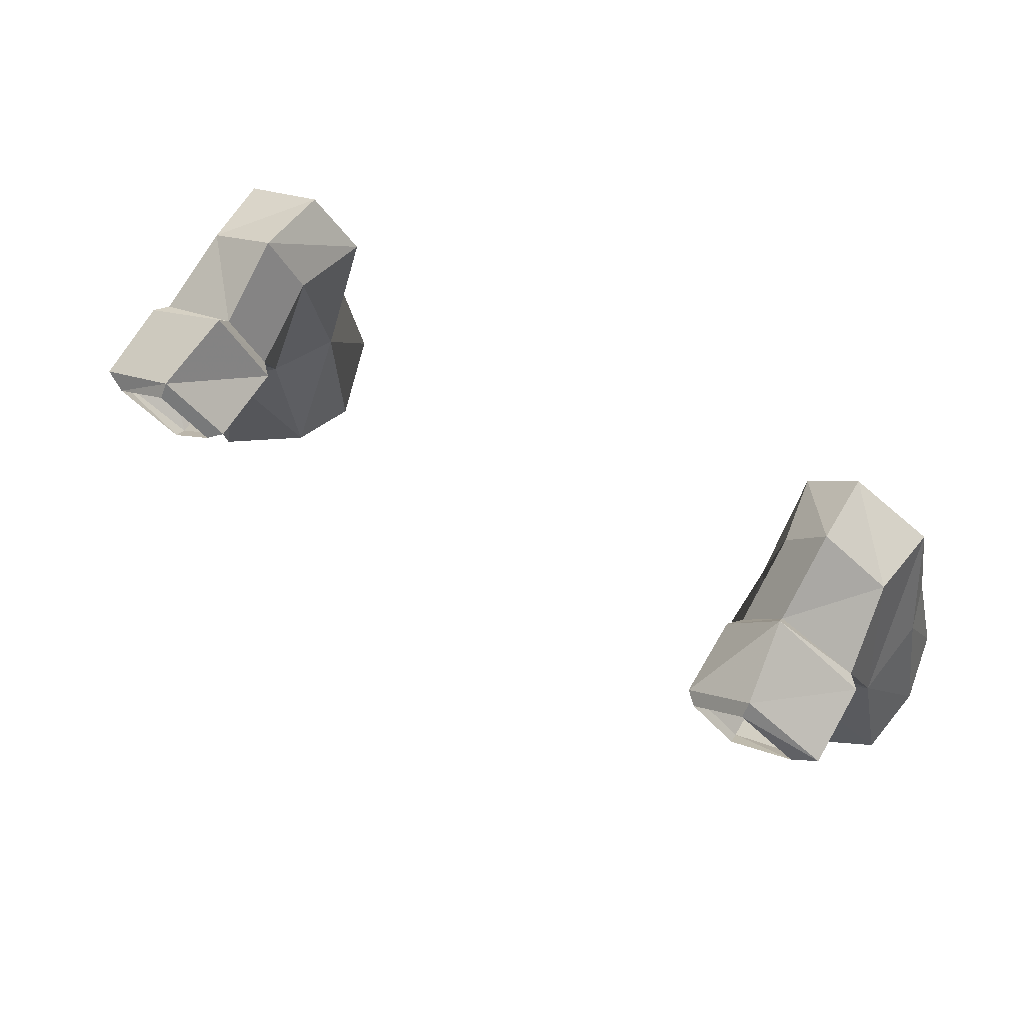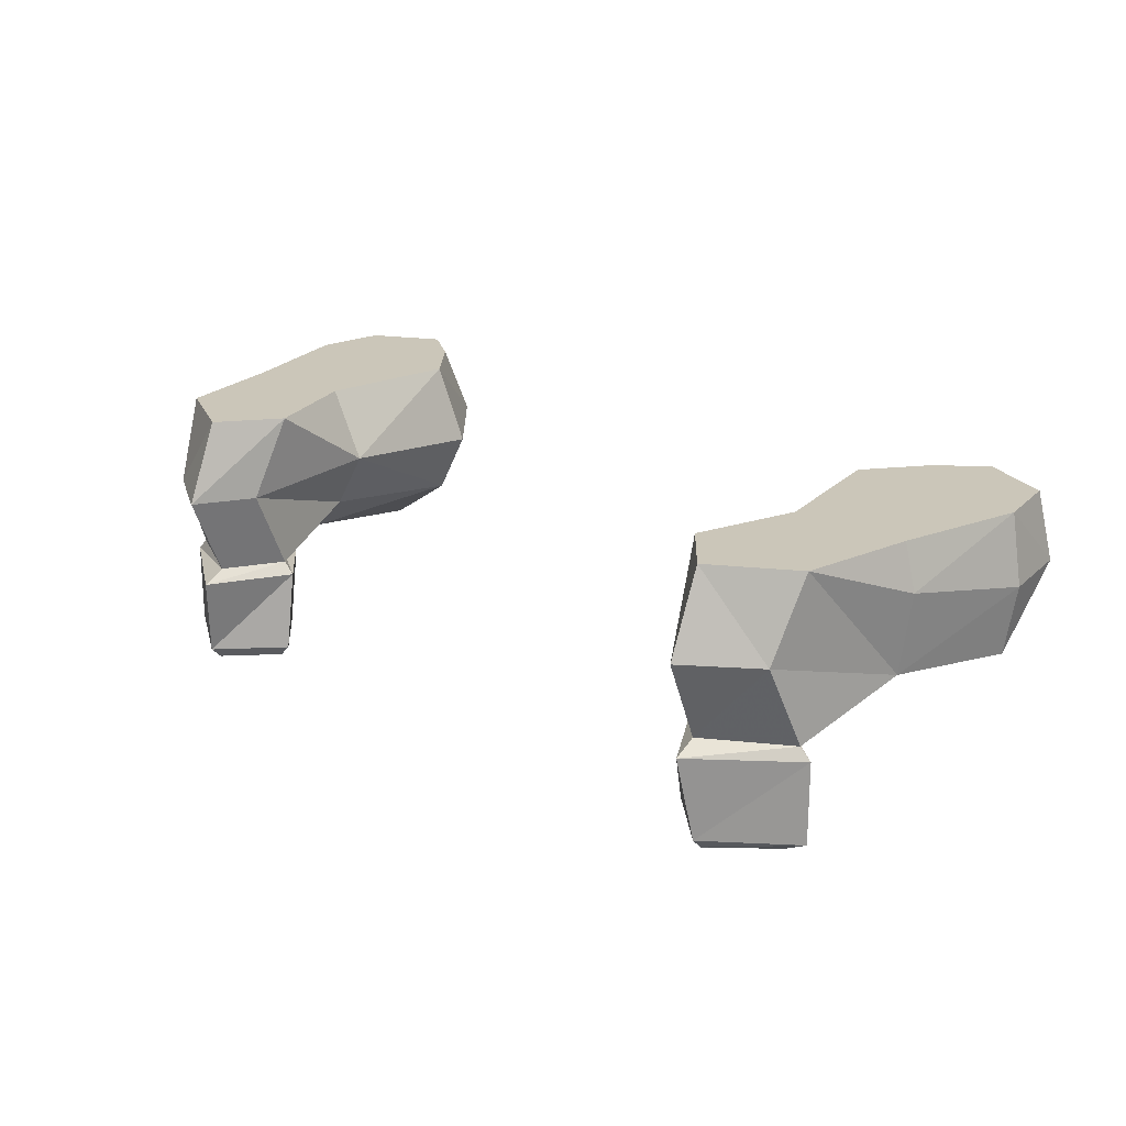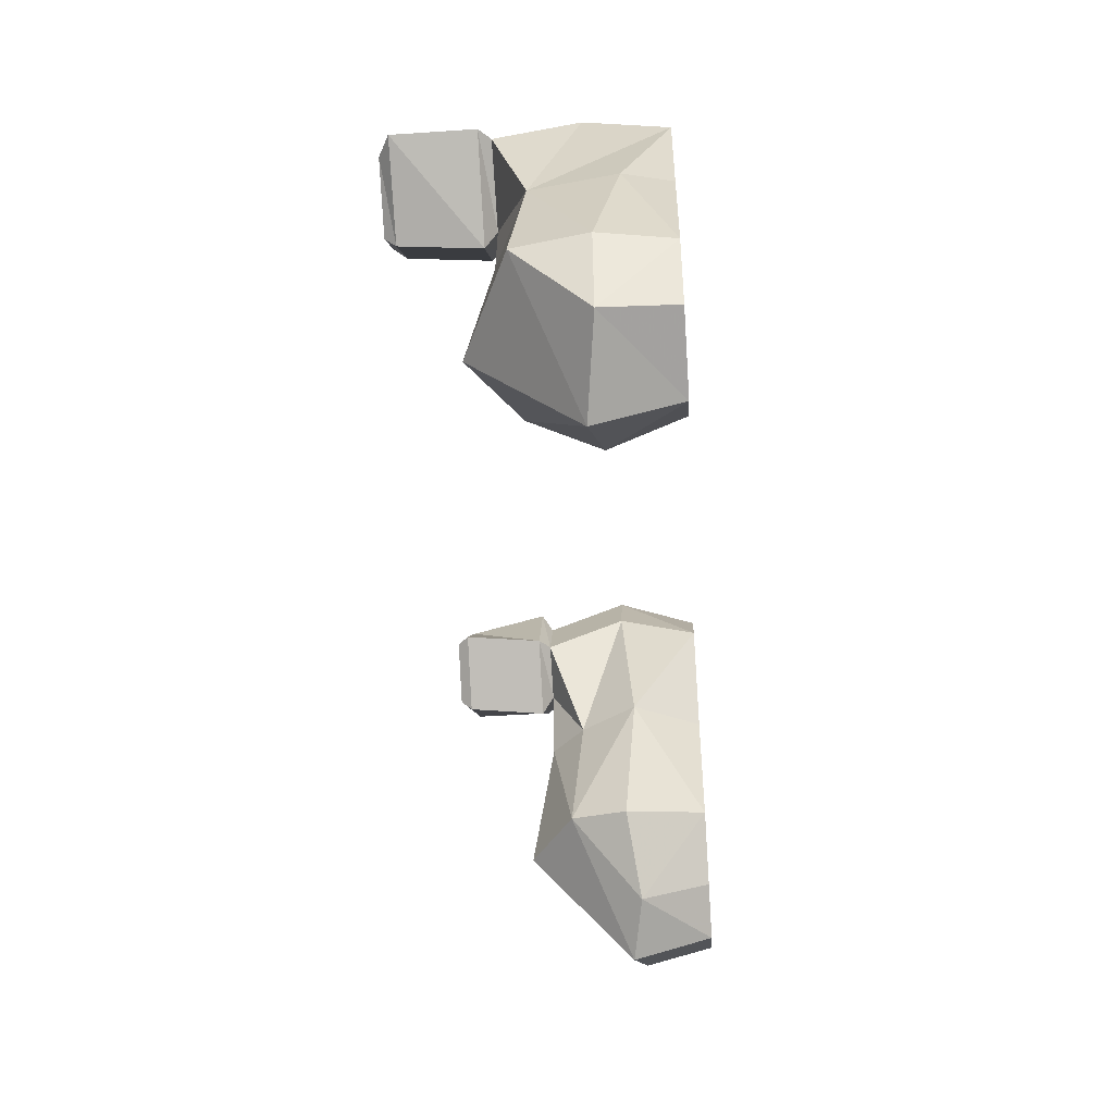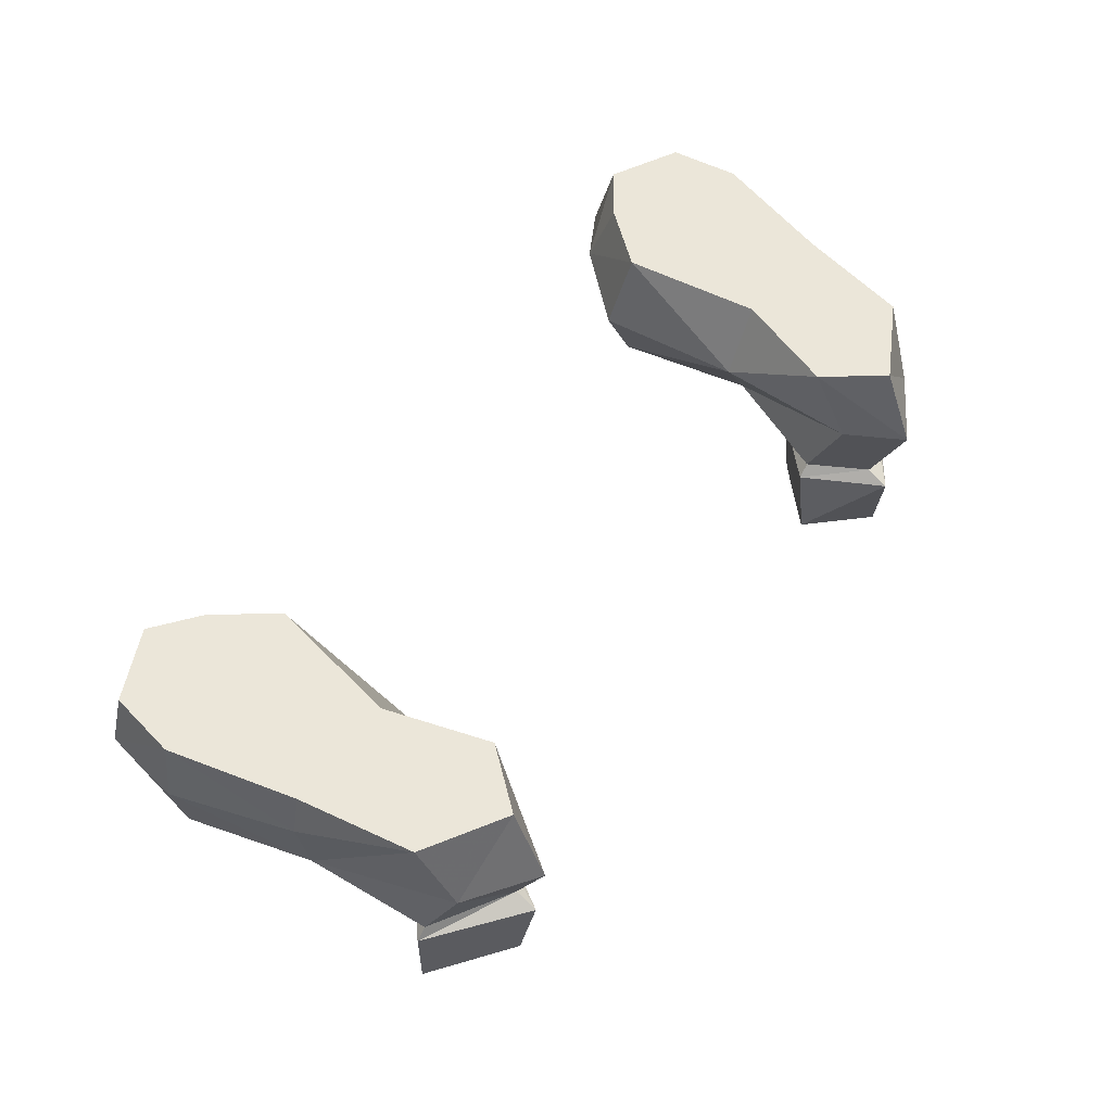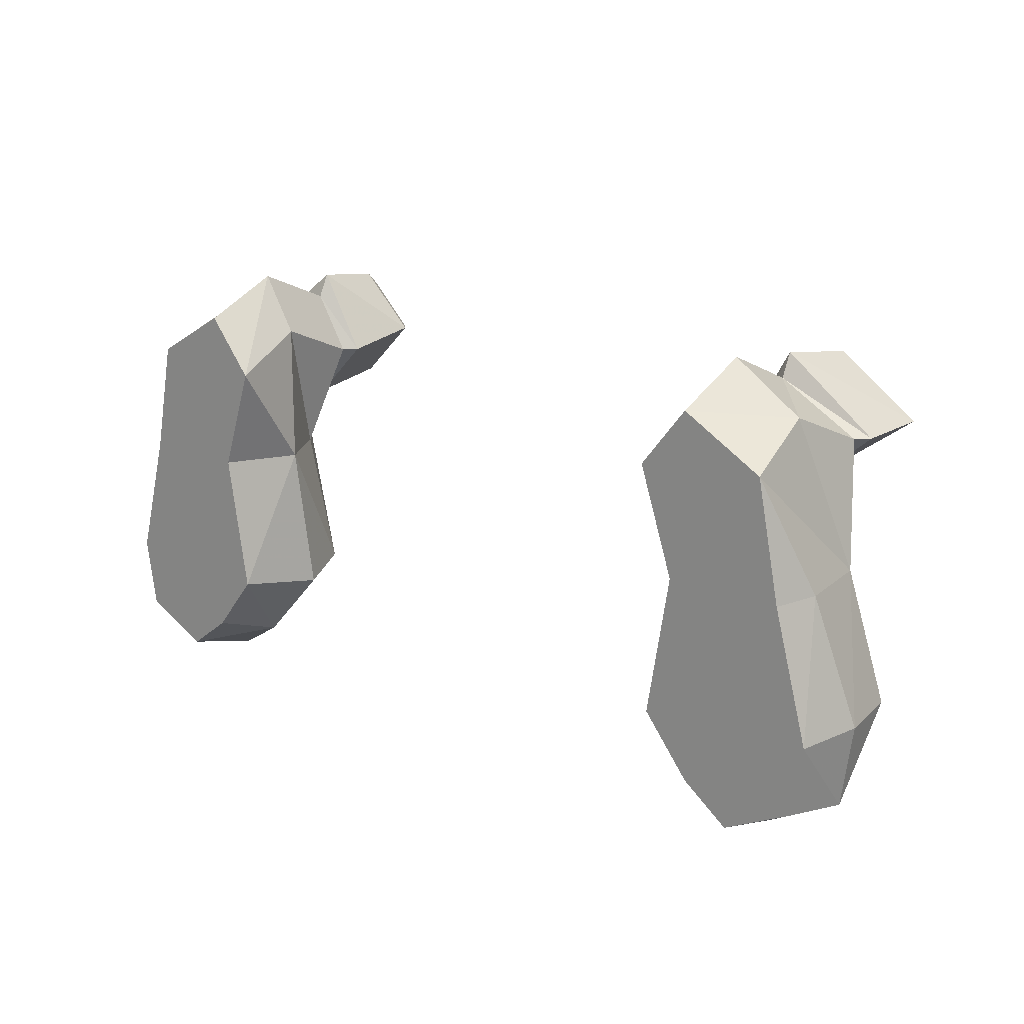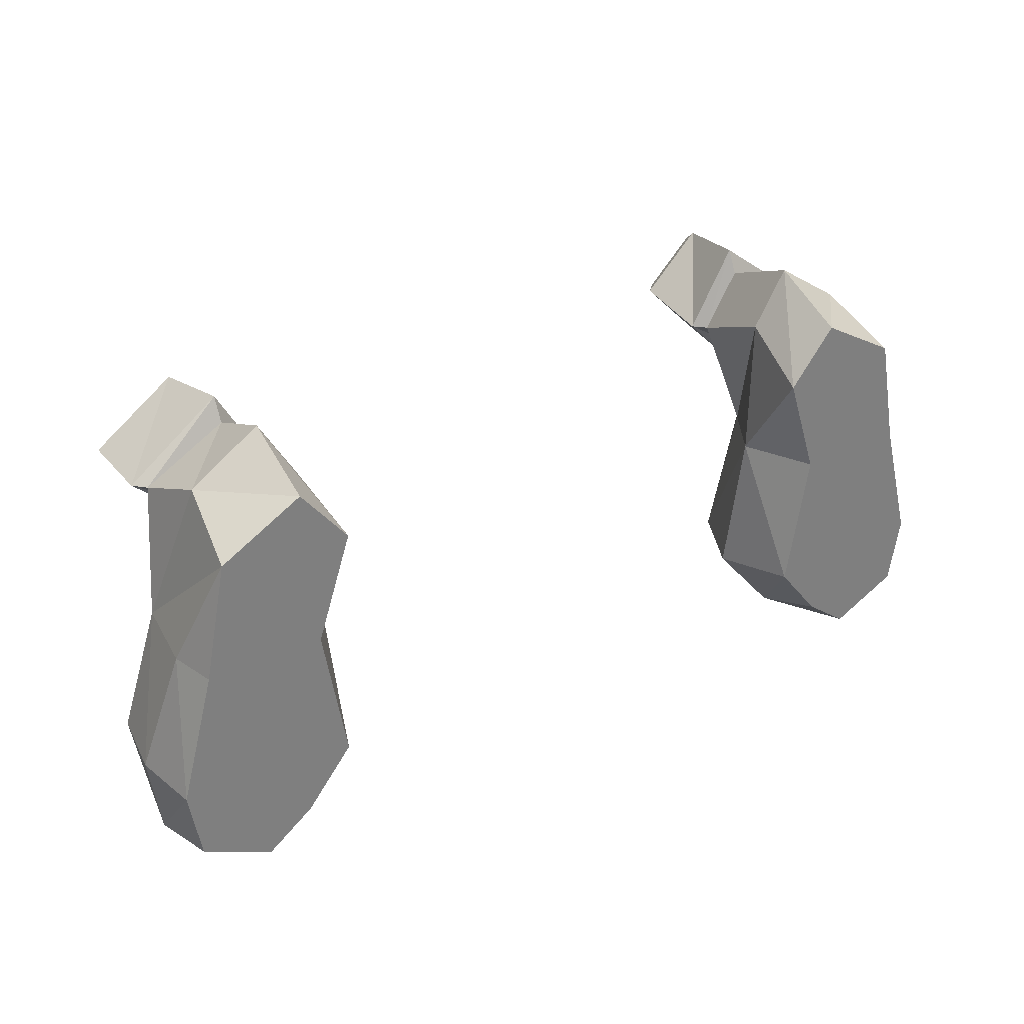
<metadata>
{"format":"obj","ext":"obj","renderer":"f3d","projection":"perspective","resolution":1024,"background":"white","views":[{"elev":68.9,"azim":30.1,"up":"+Z"},{"elev":21.0,"azim":40.6,"up":"+Y"},{"elev":-44.7,"azim":94.4,"up":"+Z"},{"elev":56.1,"azim":-52.7,"up":"+Y"},{"elev":17.6,"azim":-140.1,"up":"+Z"},{"elev":31.8,"azim":147.1,"up":"+Z"}]}
</metadata>
<code>
v -0.1797 -0.1719 0.007812
v -0.2188 -0.1719 -0.03125
v -0.2188 -0.1172 -0.03906
v -0.1797 -0.1172 0
v -0.2188 -0.1719 0.04688
v -0.2188 -0.1797 0.03906
v -0.1875 -0.1797 0.007812
v -0.2188 -0.1797 -0.02344
v -0.2734 -0.1719 0.007812
v -0.2734 -0.1172 0.007812
v -0.2656 -0.1094 0.007812
v -0.2188 -0.1094 -0.02344
v -0.1875 -0.1094 0
v -0.2109 -0.1172 0.05469
v -0.2578 -0.1797 0.007812
v -0.2109 -0.1094 0.03906
v -0.2578 -0.05469 0.03125
v -0.2812 -0.08594 -0.07031
v -0.2266 -0.1094 -0.07031
v -0.2031 -0.08594 -0.07031
v -0.1875 -0.05469 0.02344
v -0.2109 -0.05469 0.0625
v -0.2109 0 0.03906
v -0.2656 0 0.007812
v -0.2891 -0.03125 -0.07031
v -0.3125 -0.04688 -0.1562
v -0.3047 -0.09375 -0.1562
v -0.2344 -0.125 -0.1641
v -0.1875 -0.09375 -0.1641
v -0.1797 -0.04688 -0.07031
v -0.1797 0 0
v -0.2031 0 -0.07031
v -0.2812 0 -0.07031
v -0.3047 0 -0.1562
v -0.3047 -0.04688 -0.2109
v -0.25 -0.05469 -0.2422
v -0.2109 -0.04688 -0.2188
v -0.1719 -0.05469 -0.1719
v -0.1875 0 -0.1641
v -0.2969 0 -0.2031
v -0.25 0 -0.2266
v -0.2188 0 -0.2031
v 0.2188 -0.1719 -0.03125
v 0.1797 -0.1719 0.007812
v 0.1797 -0.1172 0
v 0.2188 -0.1172 -0.03906
v 0.2734 -0.1719 0.007812
v 0.2578 -0.1797 0.007812
v 0.2188 -0.1797 -0.02344
v 0.1875 -0.1797 0.007812
v 0.2188 -0.1719 0.04688
v 0.2109 -0.1172 0.05469
v 0.2109 -0.1094 0.03906
v 0.1875 -0.1094 0
v 0.2188 -0.1094 -0.02344
v 0.2734 -0.1172 0.007812
v 0.2188 -0.1797 0.03906
v 0.2656 -0.1094 0.007812
v 0.2578 -0.05469 0.03125
v 0.2109 -0.05469 0.0625
v 0.1875 -0.05469 0.02344
v 0.2031 -0.08594 -0.07031
v 0.2266 -0.1094 -0.07031
v 0.2812 -0.08594 -0.07031
v 0.2109 0 0.03906
v 0.1797 0 0
v 0.1797 -0.04688 -0.07031
v 0.1875 -0.09375 -0.1641
v 0.2344 -0.125 -0.1641
v 0.3047 -0.09375 -0.1562
v 0.3125 -0.04688 -0.1562
v 0.2891 -0.03125 -0.07031
v 0.2656 0 0.007812
v 0.2812 0 -0.07031
v 0.2031 0 -0.07031
v 0.3047 -0.04688 -0.2109
v 0.3047 0 -0.1562
v 0.1875 0 -0.1641
v 0.2969 0 -0.2031
v 0.25 0 -0.2266
v 0.2188 0 -0.2031
v 0.2109 -0.04688 -0.2188
v 0.1719 -0.05469 -0.1719
v 0.25 -0.05469 -0.2422
f 1 2 3
f 1 3 4
f 1 4 5
f 2 9 10
f 2 10 3
f 4 14 5
f 5 14 9
f 9 14 10
f 43 44 45
f 43 45 46
f 43 46 47
f 44 51 52
f 44 52 45
f 46 56 47
f 47 56 51
f 51 56 52
f 1 5 6
f 1 6 7
f 1 7 2
f 2 7 8
f 2 8 9
f 3 10 11
f 3 11 12
f 3 12 4
f 4 12 13
f 4 13 14
f 5 9 15
f 5 15 6
f 10 14 16
f 10 16 11
f 13 16 14
f 9 8 15
f 43 47 48
f 43 48 49
f 43 49 44
f 44 49 50
f 44 50 51
f 45 52 53
f 45 53 54
f 45 54 46
f 46 54 55
f 46 55 56
f 47 51 57
f 47 57 48
f 52 56 58
f 52 58 53
f 55 58 56
f 51 50 57
f 11 16 17
f 11 17 18
f 11 18 12
f 12 18 19
f 12 19 20
f 12 20 13
f 13 20 21
f 13 21 22
f 13 22 16
f 17 16 22
f 17 22 23
f 17 23 24
f 17 24 18
f 18 24 25
f 18 25 26
f 18 26 27
f 18 27 19
f 19 27 28
f 19 28 29
f 19 29 20
f 20 29 30
f 20 30 21
f 21 30 31
f 21 31 22
f 22 31 23
f 23 31 24
f 24 31 32
f 24 32 33
f 24 33 25
f 25 33 34
f 25 34 26
f 26 34 35
f 26 35 27
f 27 35 36
f 27 36 28
f 28 36 29
f 29 36 37
f 29 37 38
f 29 38 30
f 30 38 39
f 30 39 32
f 30 32 31
f 35 34 40
f 35 40 41
f 35 41 36
f 36 41 37
f 37 41 42
f 37 42 39
f 37 39 38
f 21 20 19
f 41 34 42
f 42 34 39
f 39 34 33
f 39 33 32
f 41 40 34
f 53 58 59
f 53 59 60
f 53 60 54
f 54 60 61
f 54 61 62
f 54 62 55
f 55 62 63
f 55 63 64
f 55 64 58
f 60 65 66
f 60 66 61
f 61 66 67
f 61 67 62
f 62 67 68
f 62 68 63
f 63 68 69
f 63 69 70
f 63 70 64
f 64 70 71
f 64 71 72
f 64 72 73
f 64 73 59
f 64 59 58
f 59 73 65
f 59 65 60
f 73 72 74
f 73 74 75
f 73 75 66
f 73 66 65
f 70 76 71
f 71 76 77
f 71 77 72
f 72 77 74
f 74 77 78
f 74 78 75
f 75 78 67
f 75 67 66
f 76 79 77
f 77 79 80
f 77 80 81
f 77 81 78
f 78 81 82
f 78 82 83
f 78 83 67
f 67 83 68
f 68 83 82
f 68 82 84
f 68 84 69
f 69 84 70
f 70 84 76
f 76 84 80
f 76 80 79
f 80 84 82
f 80 82 81
f 61 63 62

</code>
